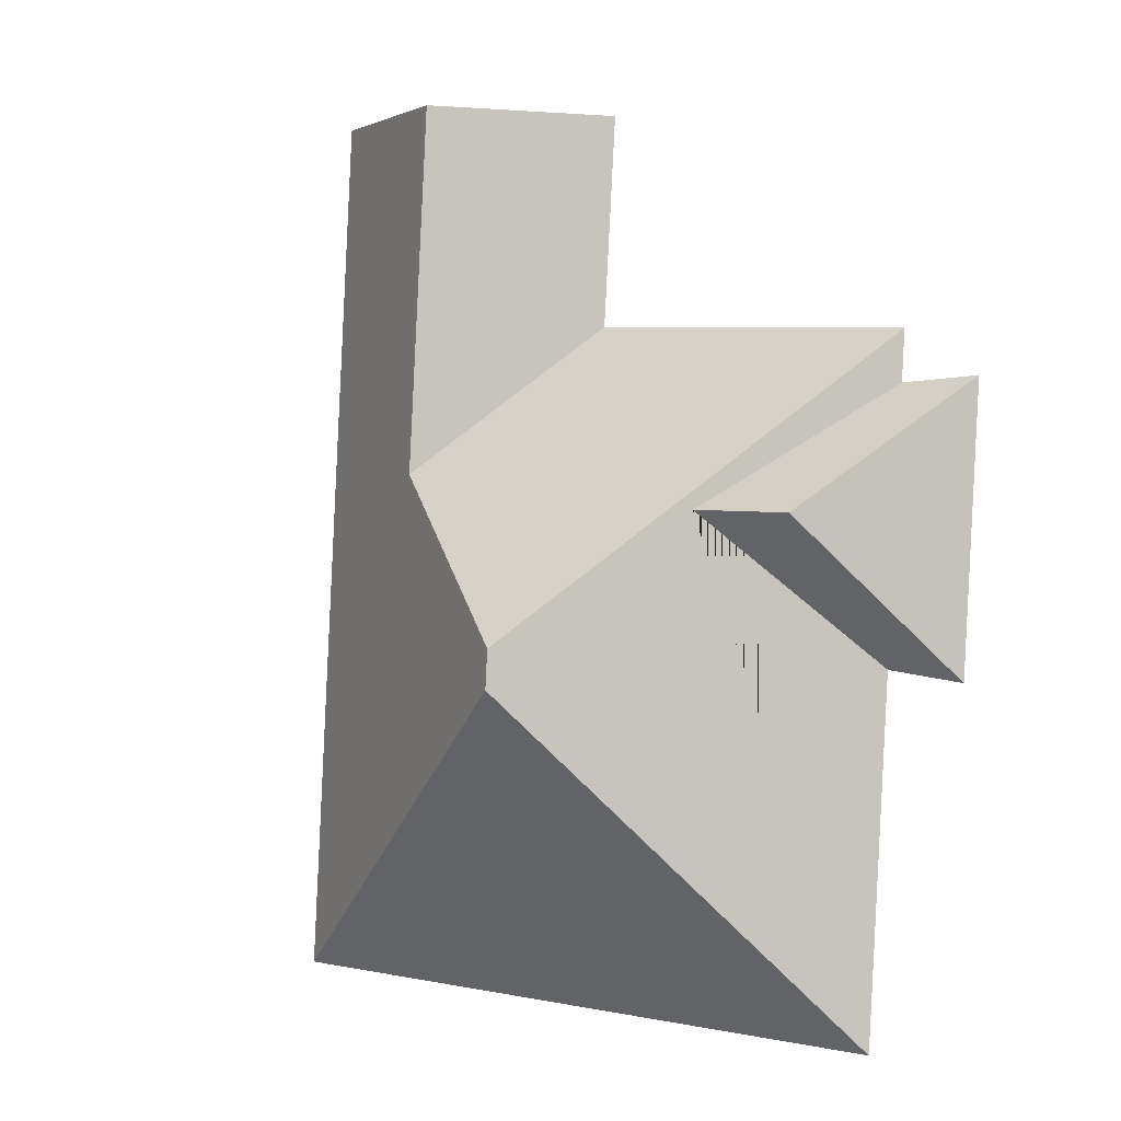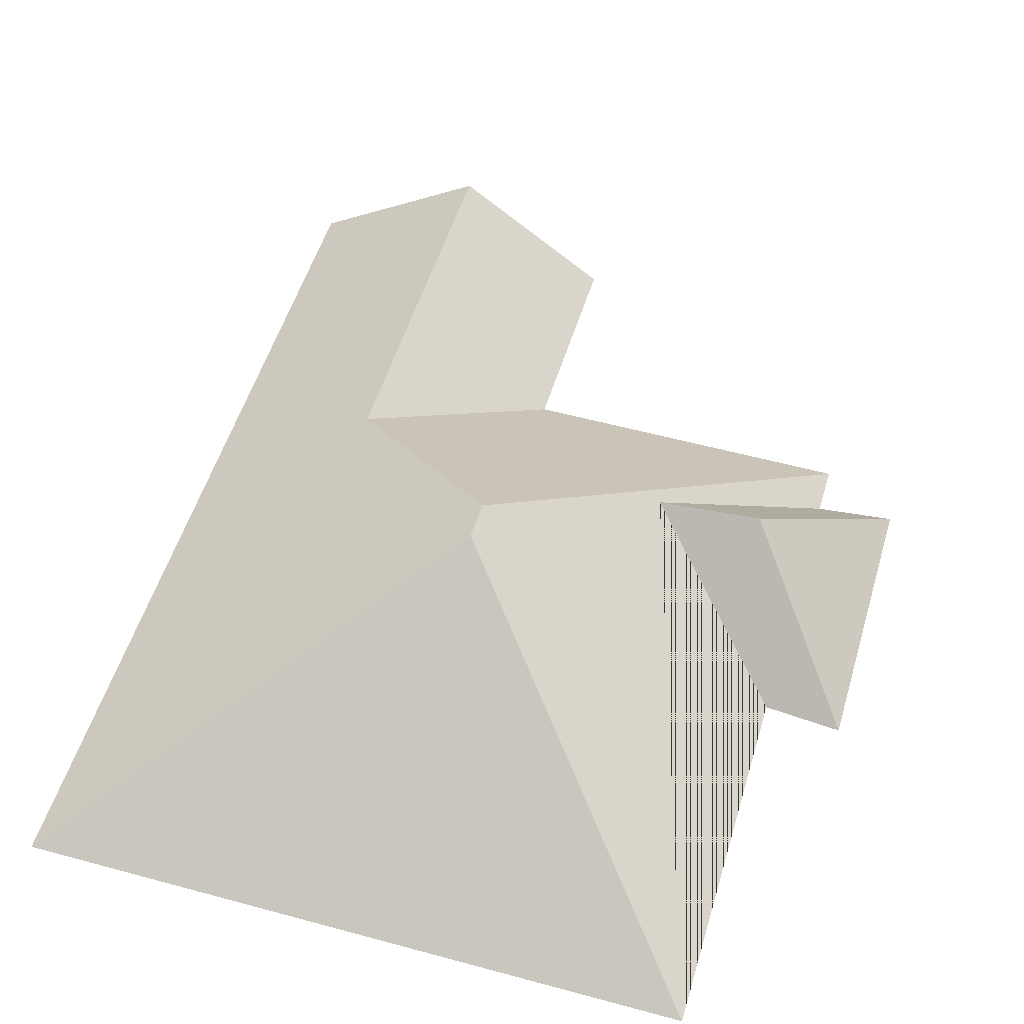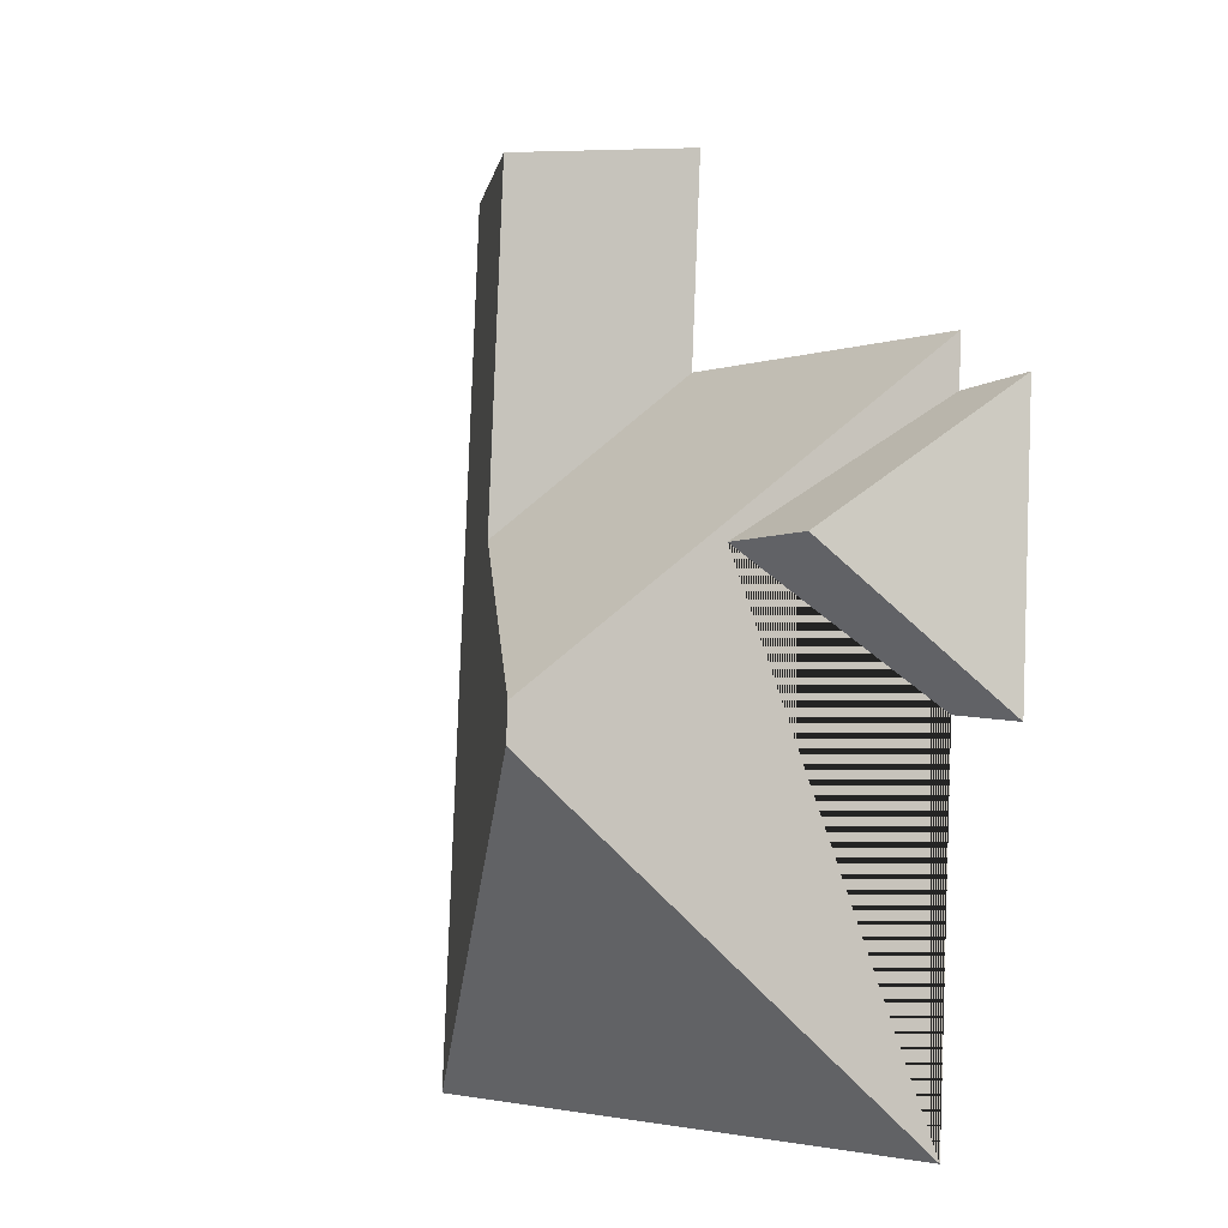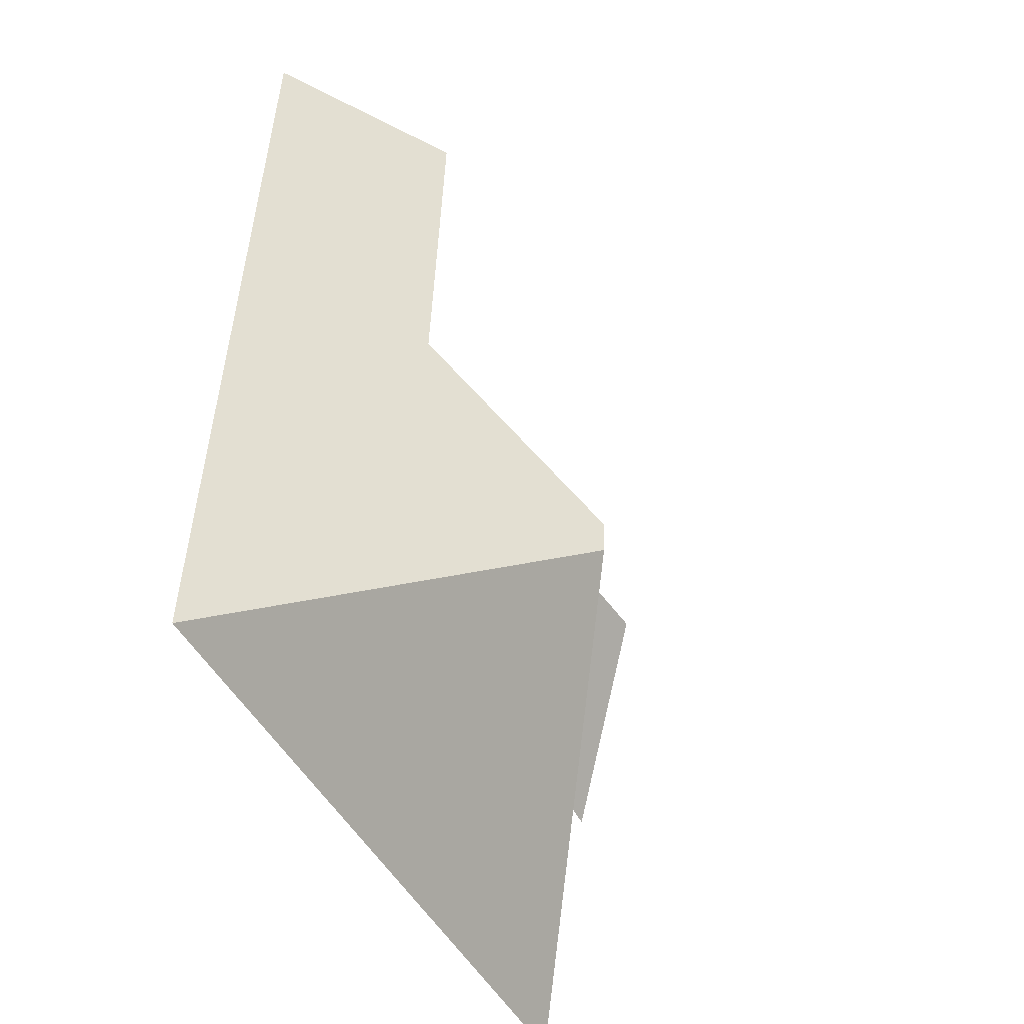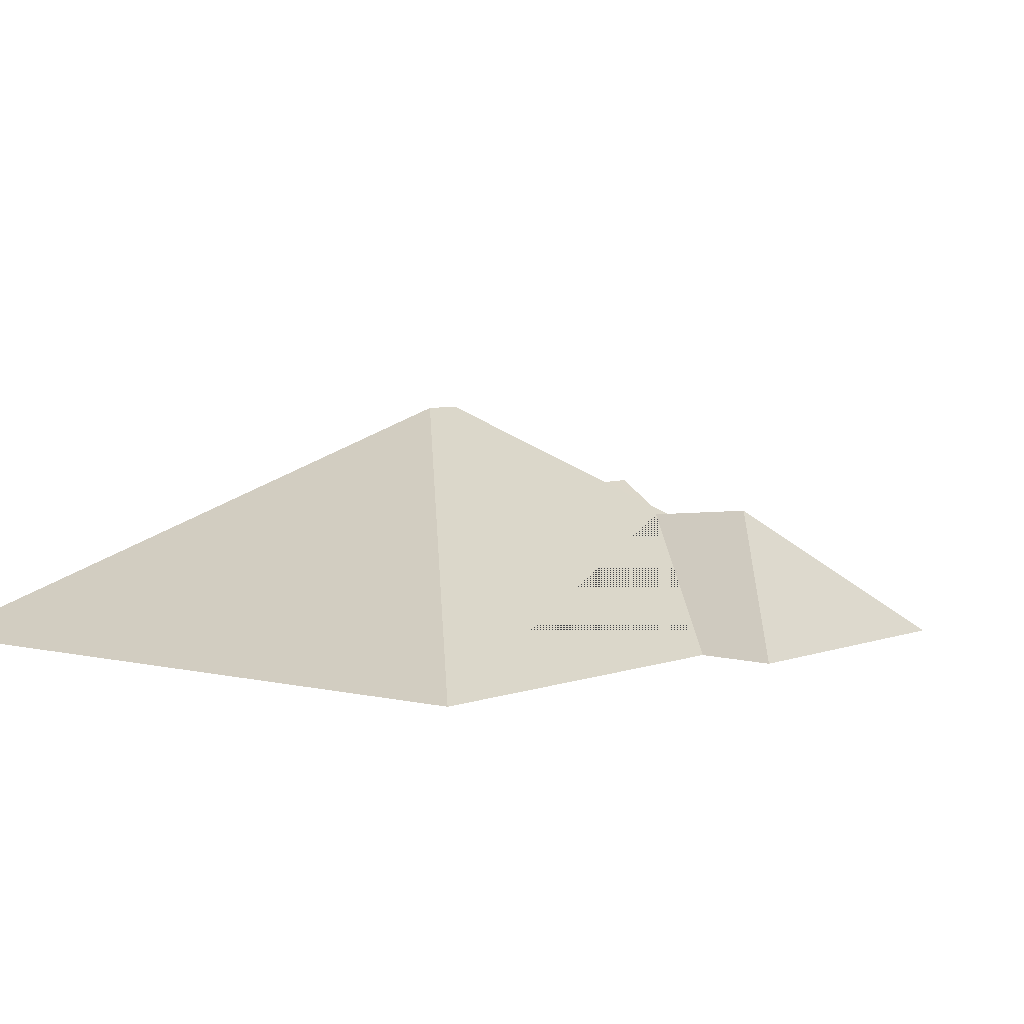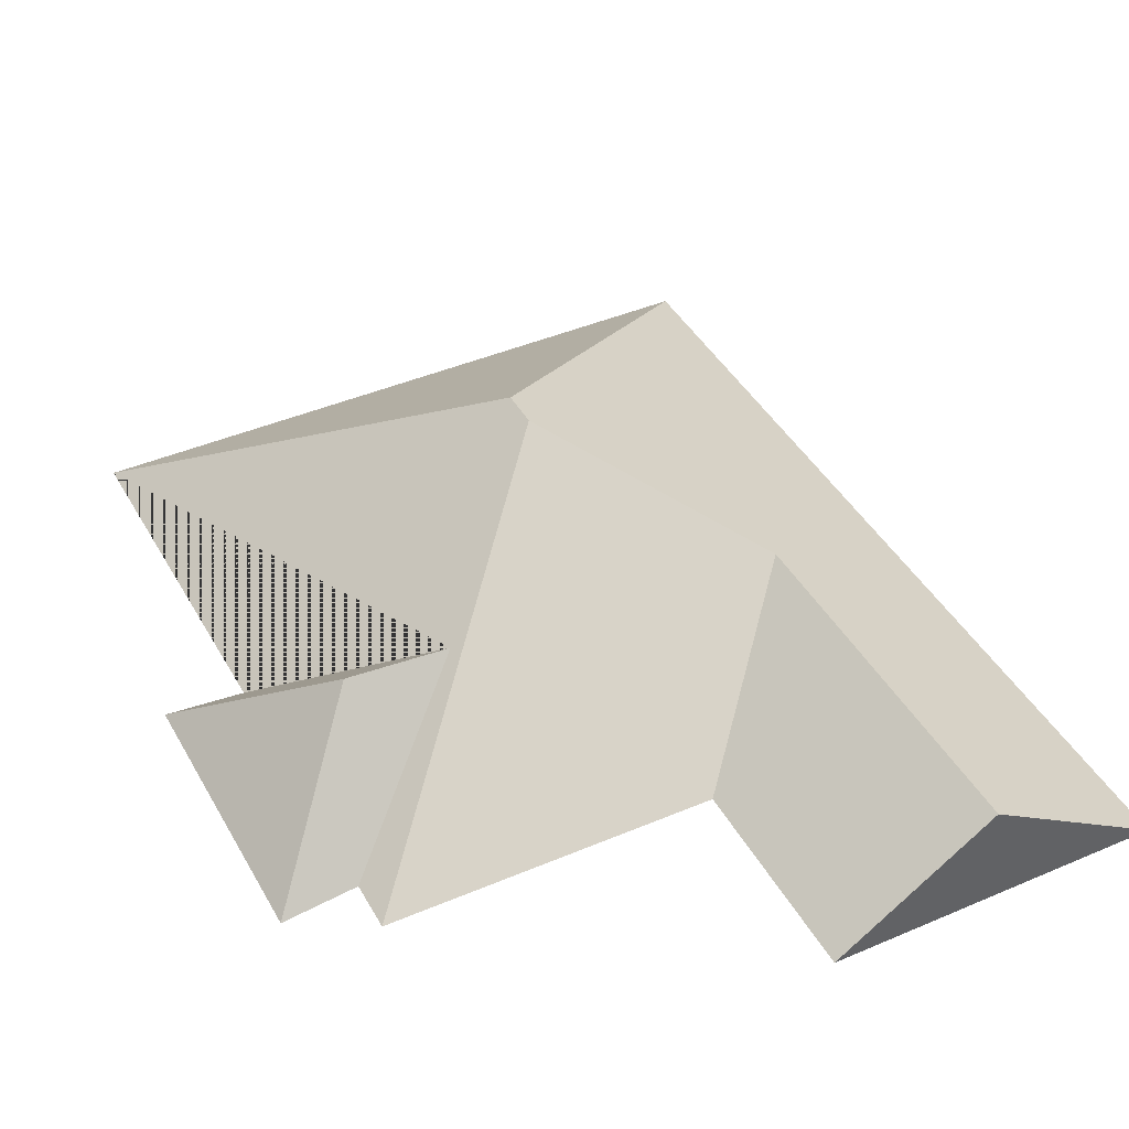
<metadata>
{"format":"obj","ext":"obj","renderer":"f3d","projection":"perspective","resolution":1024,"background":"white","views":[{"elev":-0.8,"azim":-147.9,"up":"+Z"},{"elev":52.1,"azim":-166.8,"up":"+Y"},{"elev":-7.7,"azim":-131.3,"up":"+Z"},{"elev":-46.2,"azim":118.6,"up":"+Z"},{"elev":4.9,"azim":-144.2,"up":"+Y"},{"elev":42.3,"azim":-30.4,"up":"+Y"}]}
</metadata>
<code>
o CG10_500_038059_0012_roof
v 254.3 75 -295.5
v 47.52 75 -307
v 137.2 145 -198.6
v 41.17 75 -192.8
v 17.15 75 -196.3
v 136.5 145 -186.4
v 87.14 110.6 -145.8
v 54.2 113.5 -147.3
v 189.7 109.8 -132.7
v 36.46 75 -108.2
v 12.21 75 -107.1
v 35.57 75 -92.09
v 138.8 75 -85.88
v 238.6 75 -13.58
v 134.8 75 -19.34
v 182.9 110 -16.67
v 254.3 0 -295.5
v 47.52 0 -307
v 41.17 0 -192.8
v 17.15 0 -196.3
v 12.21 0 -107.1
v 36.46 0 -108.2
v 35.57 0 -92.09
v 138.8 0 -85.88
v 134.8 0 -19.34
v 238.6 0 -13.58
f 2 1 3
f 5 4 7 8
f 7 10 11 8
f 8 11 5
f 12 6 9 13
f 13 15 16 9
f 2 3 6 12 10 7 4
f 1 3 6 9 16 14
f 15 16 14

</code>
